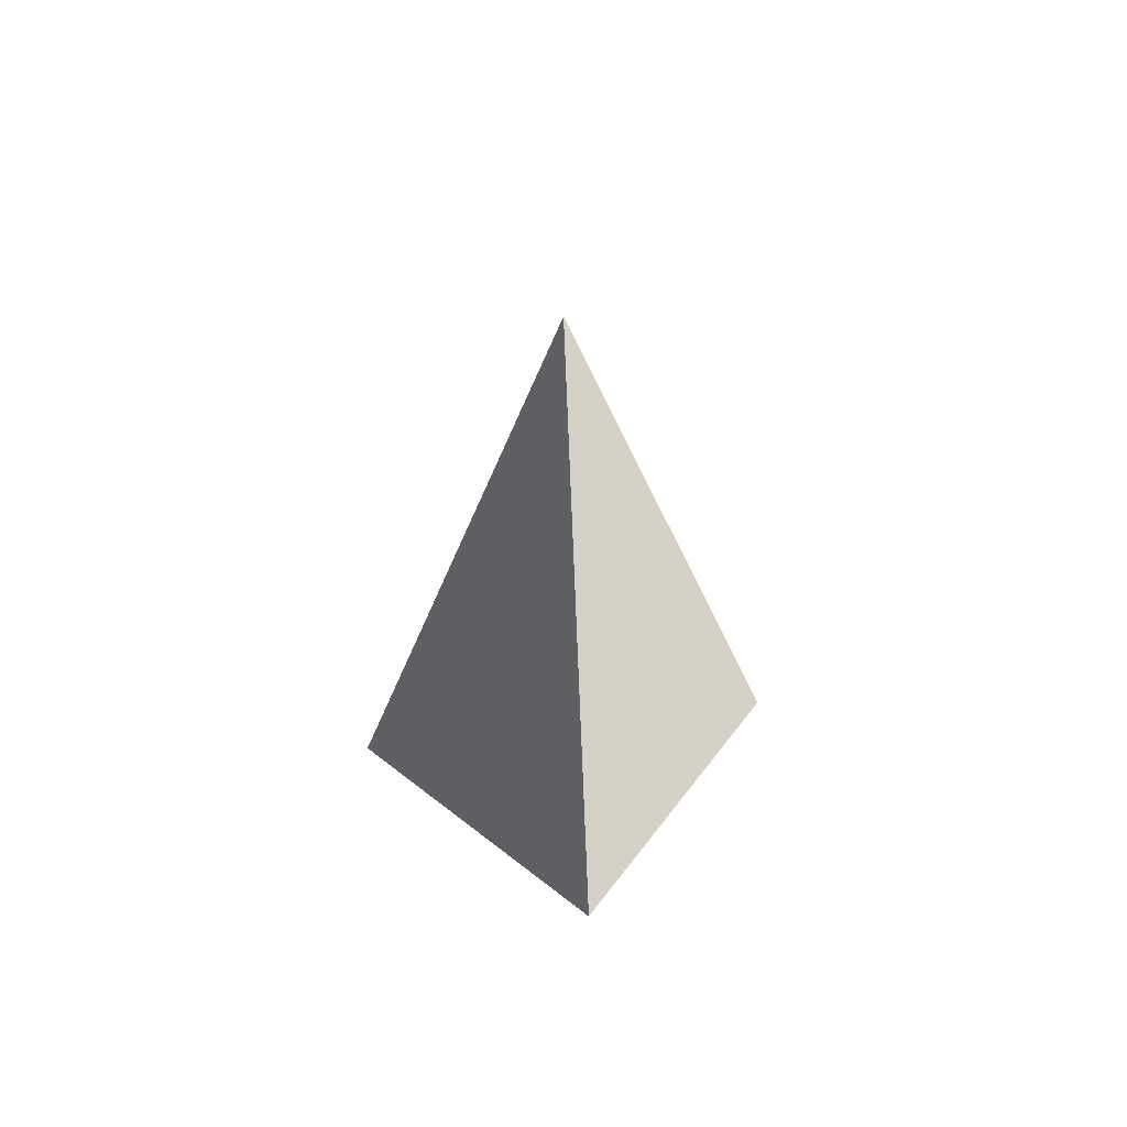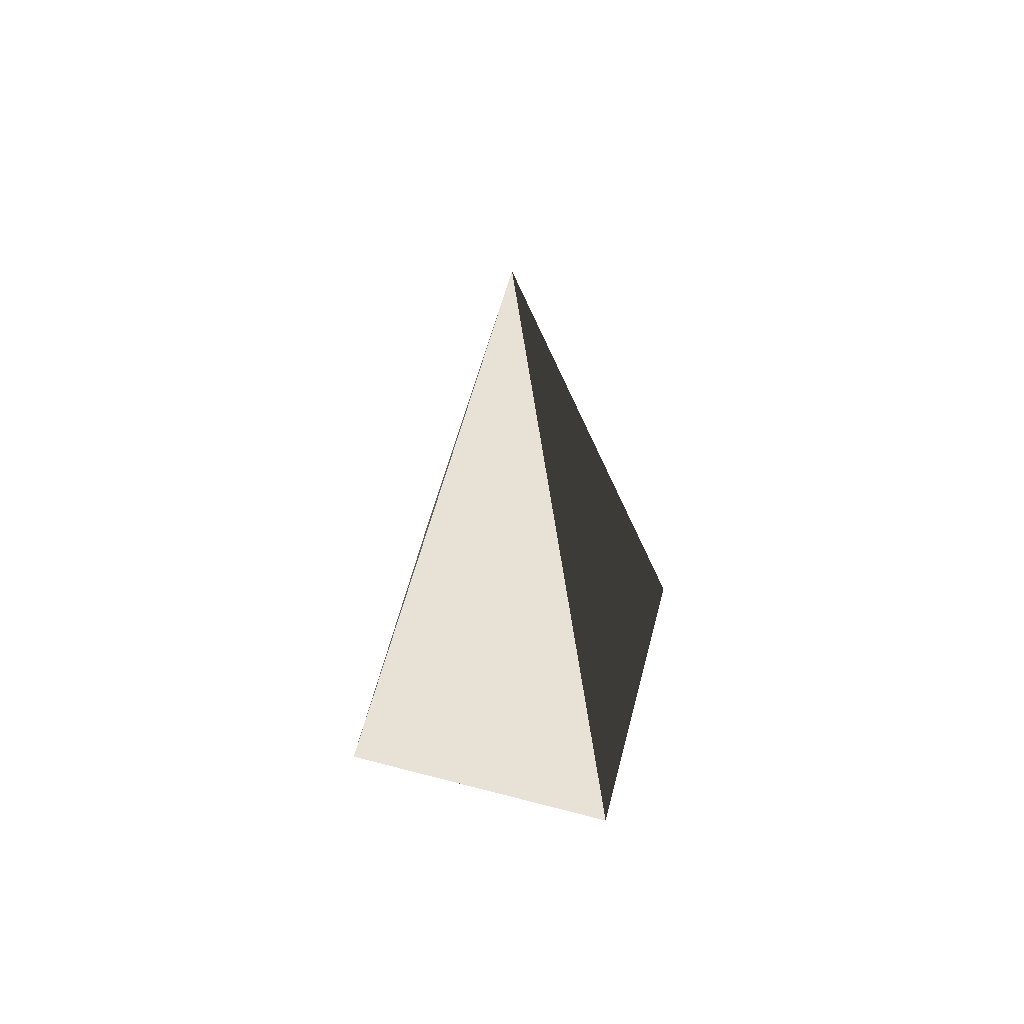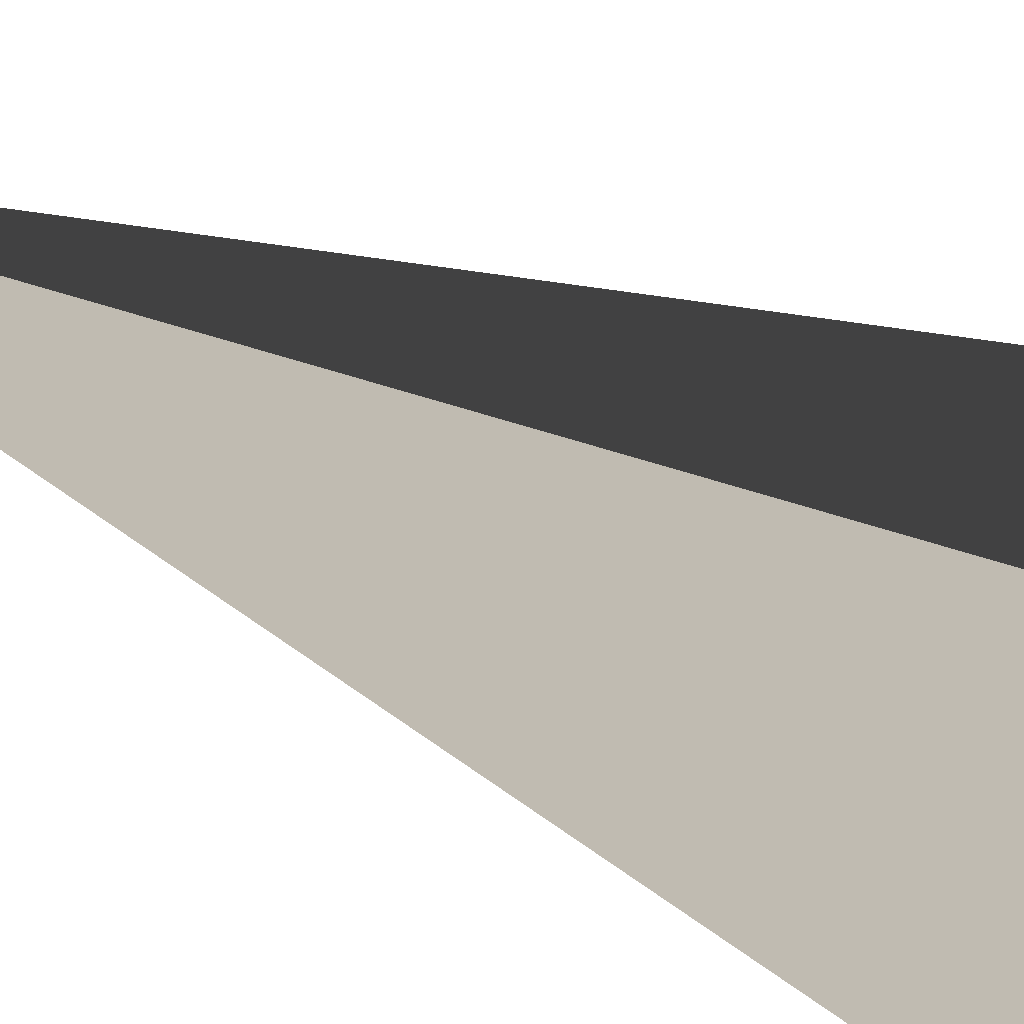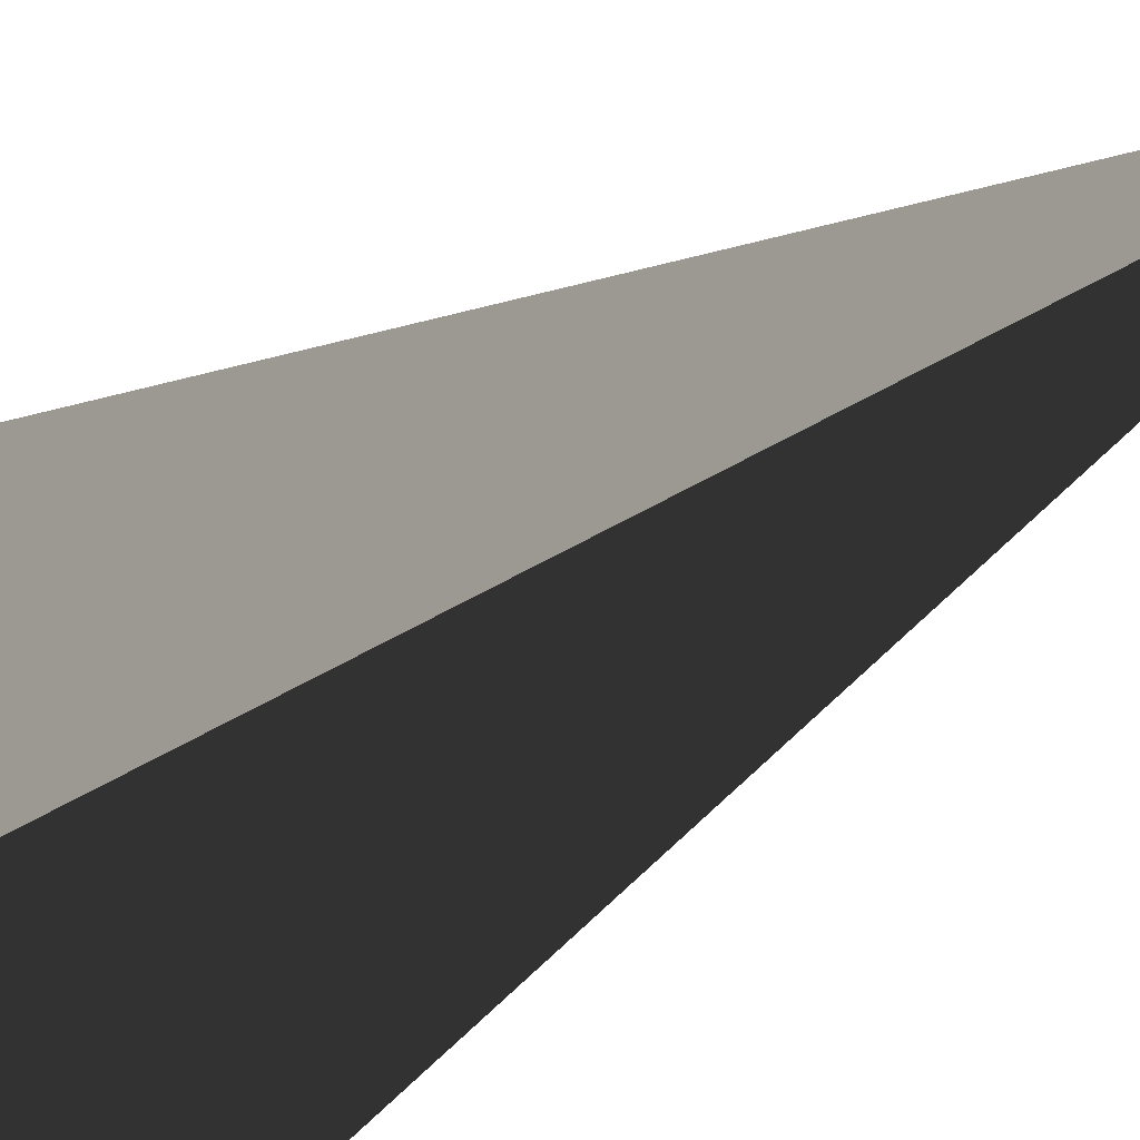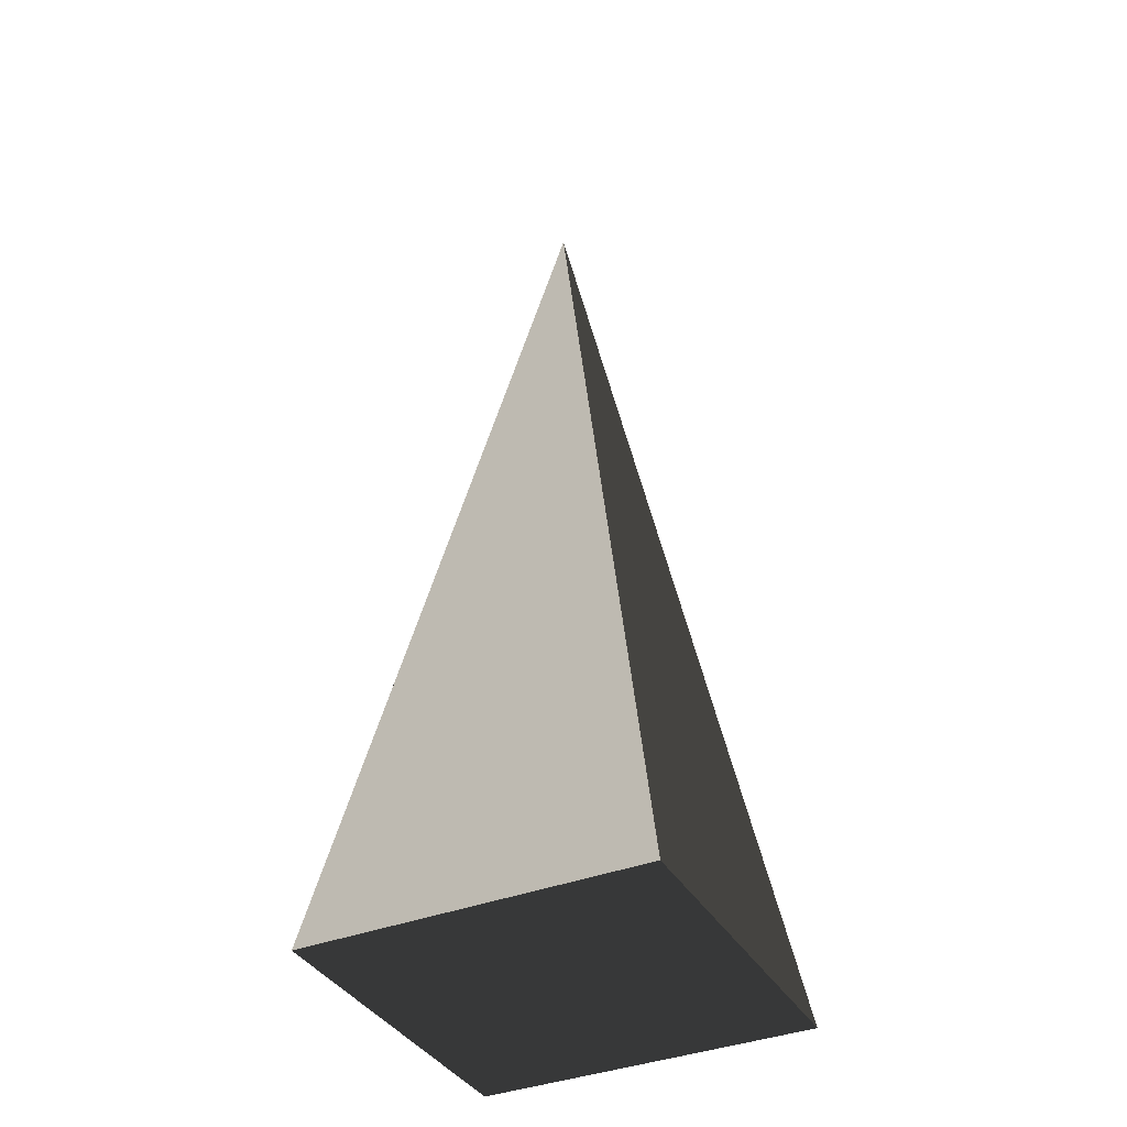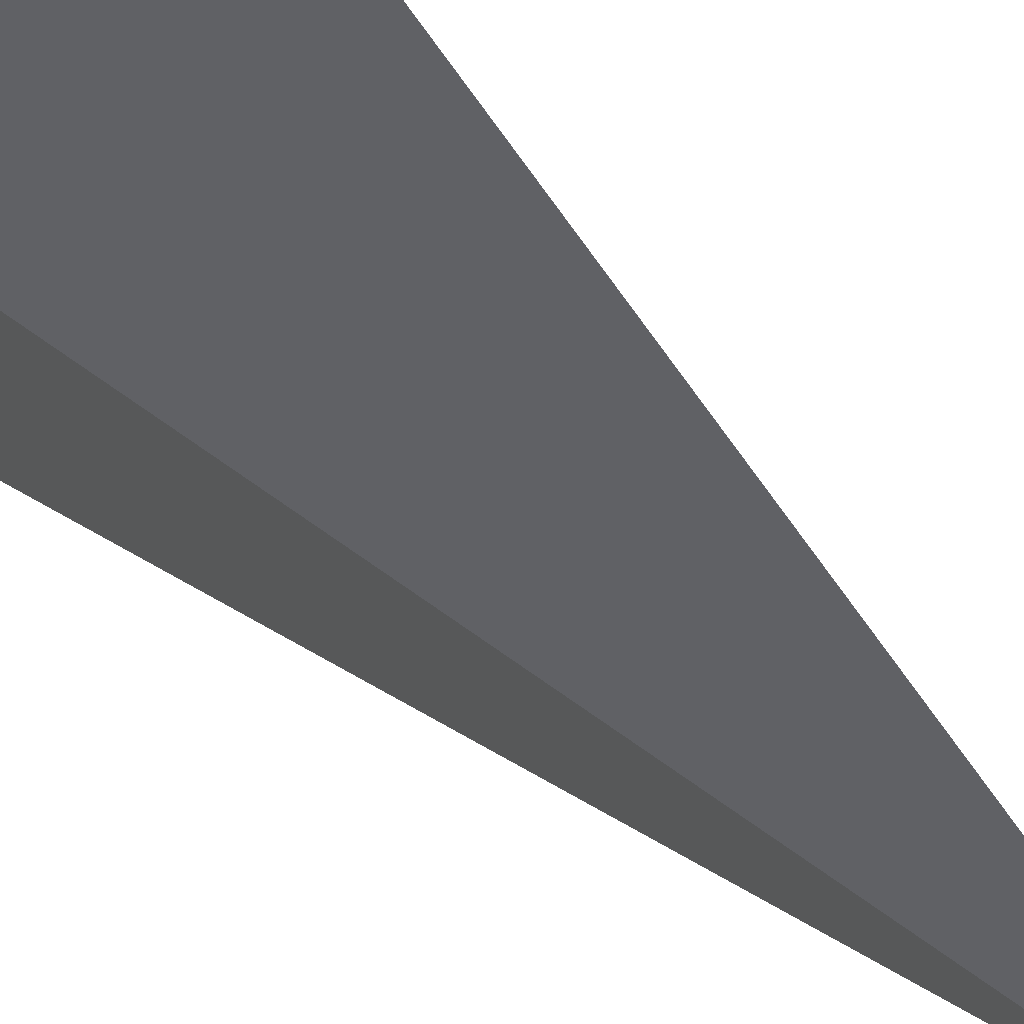
<metadata>
{"format":"obj","ext":"obj","renderer":"f3d","projection":"perspective","resolution":1024,"background":"white","views":[{"elev":65.1,"azim":-142.1,"up":"+Z"},{"elev":63.0,"azim":-75.2,"up":"+Z"},{"elev":-62.6,"azim":66.8,"up":"+Y"},{"elev":-42.3,"azim":-51.8,"up":"+Y"},{"elev":-37.8,"azim":-153.3,"up":"+Z"},{"elev":68.4,"azim":-46.8,"up":"+Y"}]}
</metadata>
<code>
v -5.965 -5.965 -11.43
v -5.965 5.965 -11.43
v -5.913e-07 -3.706e-06 21.53
v -5.965 5.965 -11.43
v 5.965 5.965 -11.43
v -5.913e-07 -3.706e-06 21.53
v 5.965 5.965 -11.43
v 5.965 -5.965 -11.43
v -5.913e-07 -3.706e-06 21.53
v 5.965 -5.965 -11.43
v -5.965 -5.965 -11.43
v -5.913e-07 -3.706e-06 21.53
v -5.965 5.965 -11.43
v -5.965 -5.965 -11.43
v 5.965 -5.965 -11.43
v 5.965 5.965 -11.43
g Cube_254_2130_602
f 1 3 2
f 4 6 5
f 7 9 8
f 10 12 11
f 13 15 14
f 13 16 15

</code>
